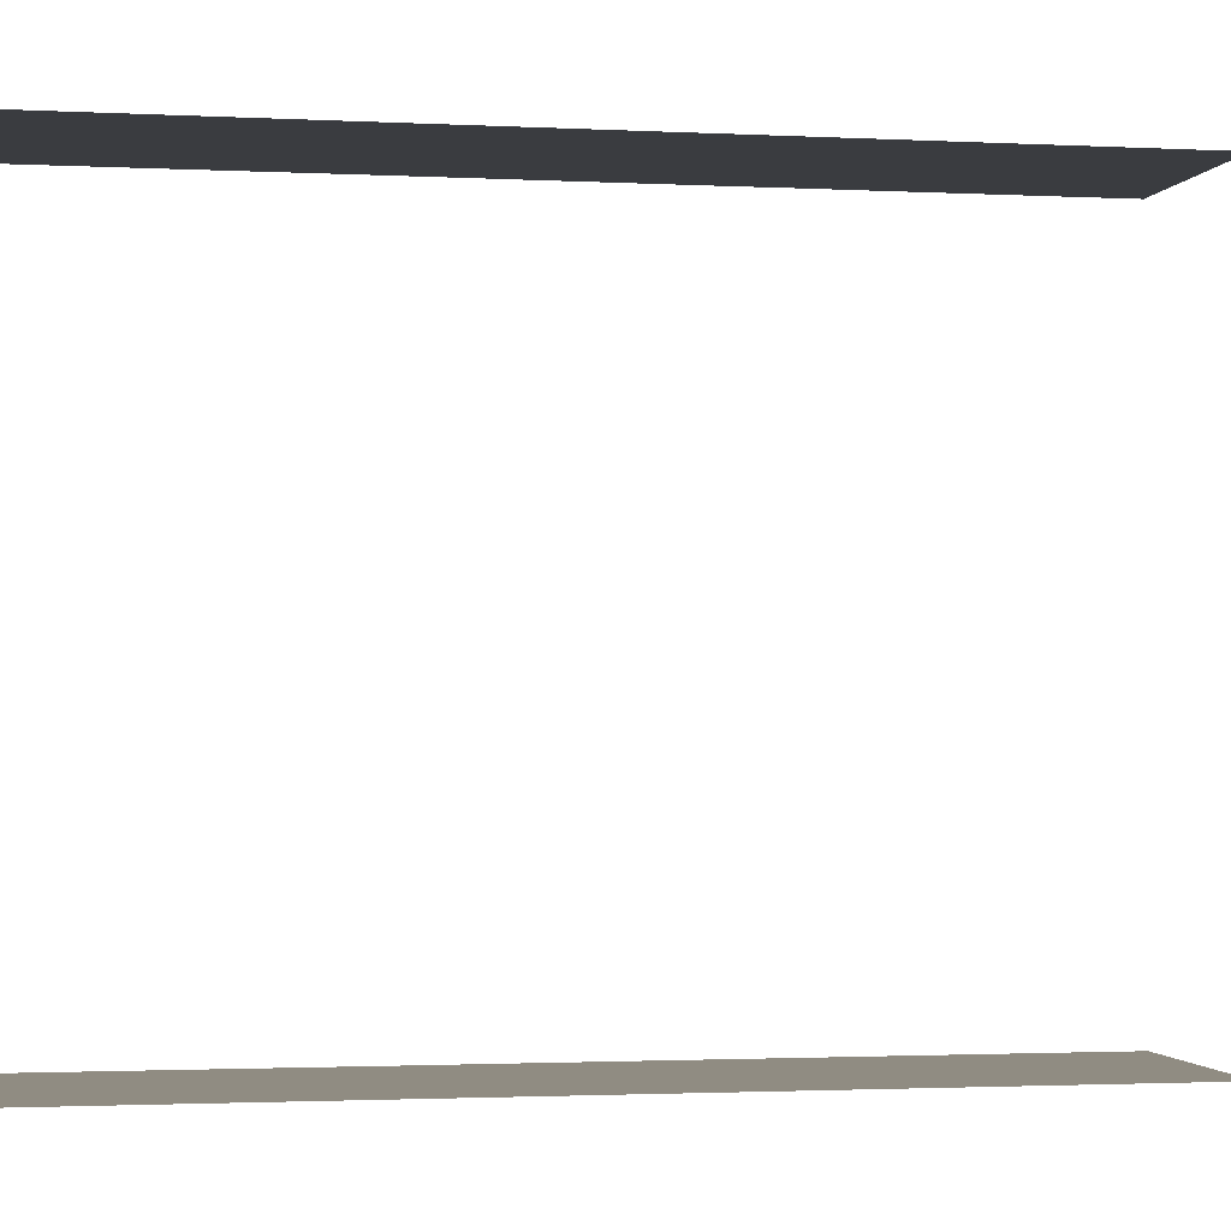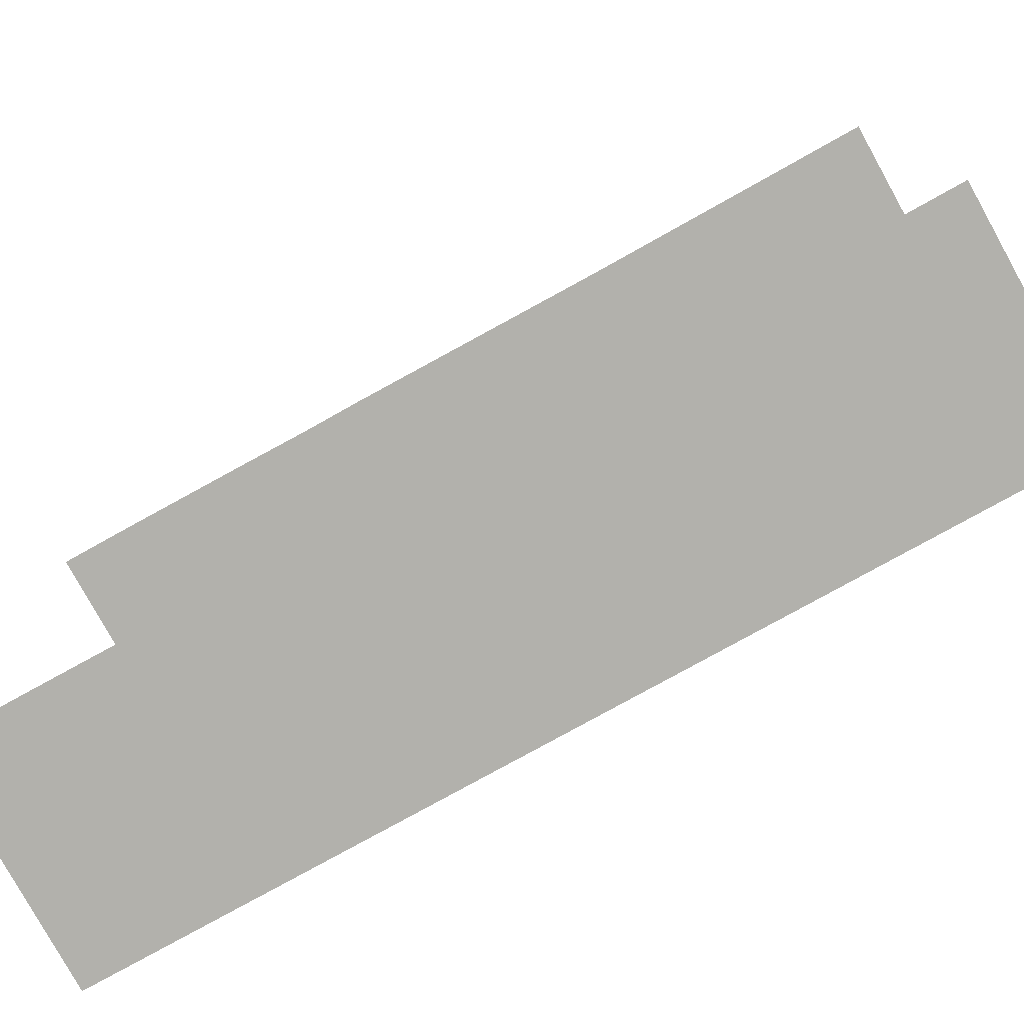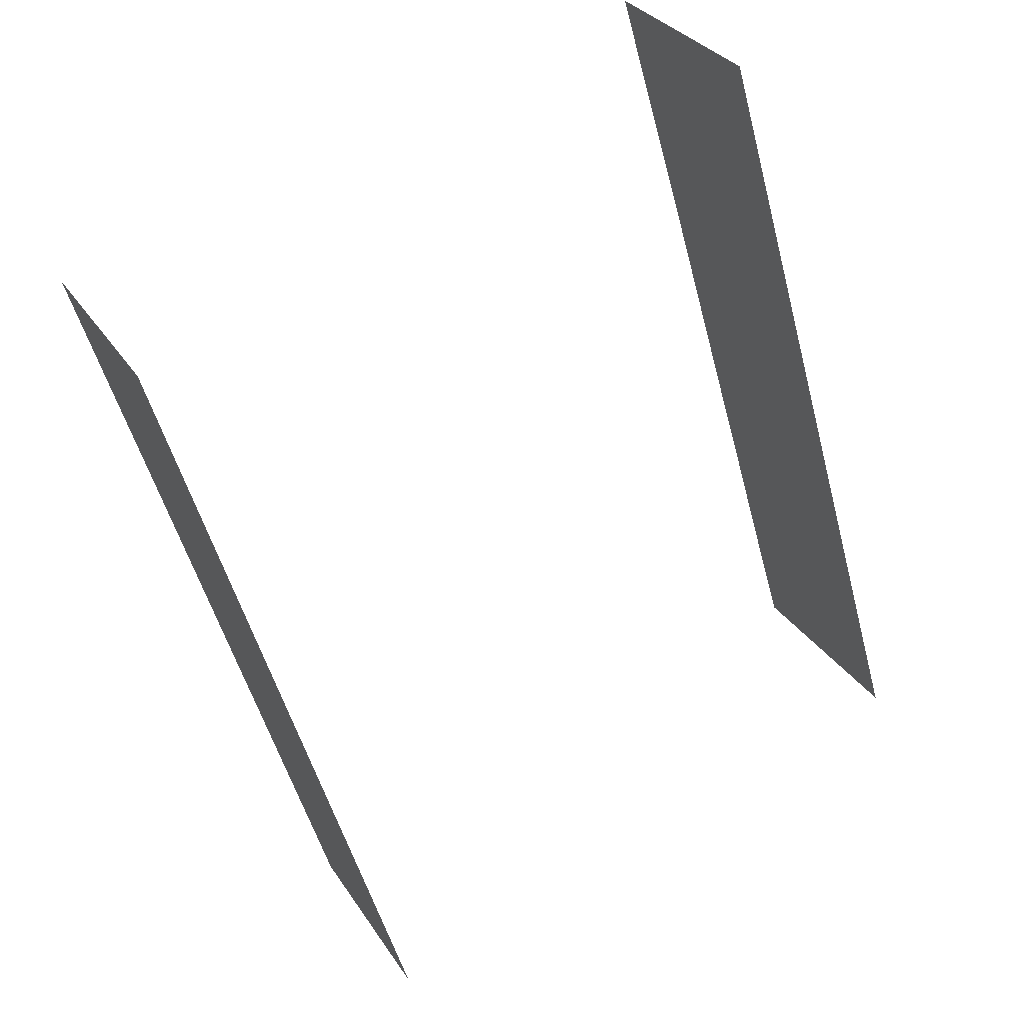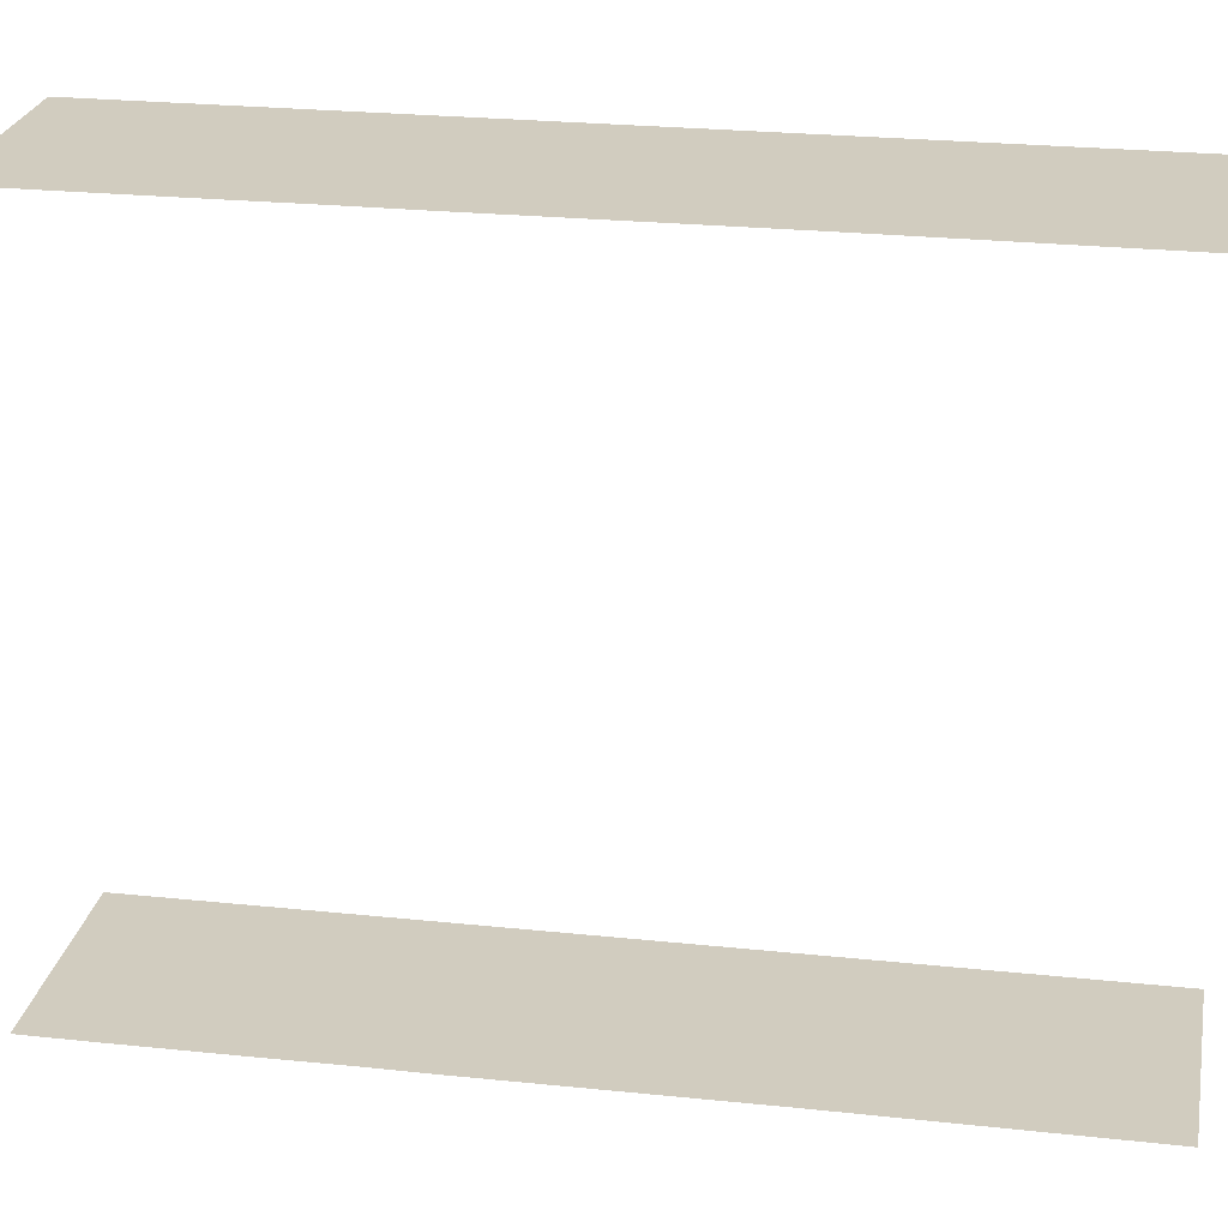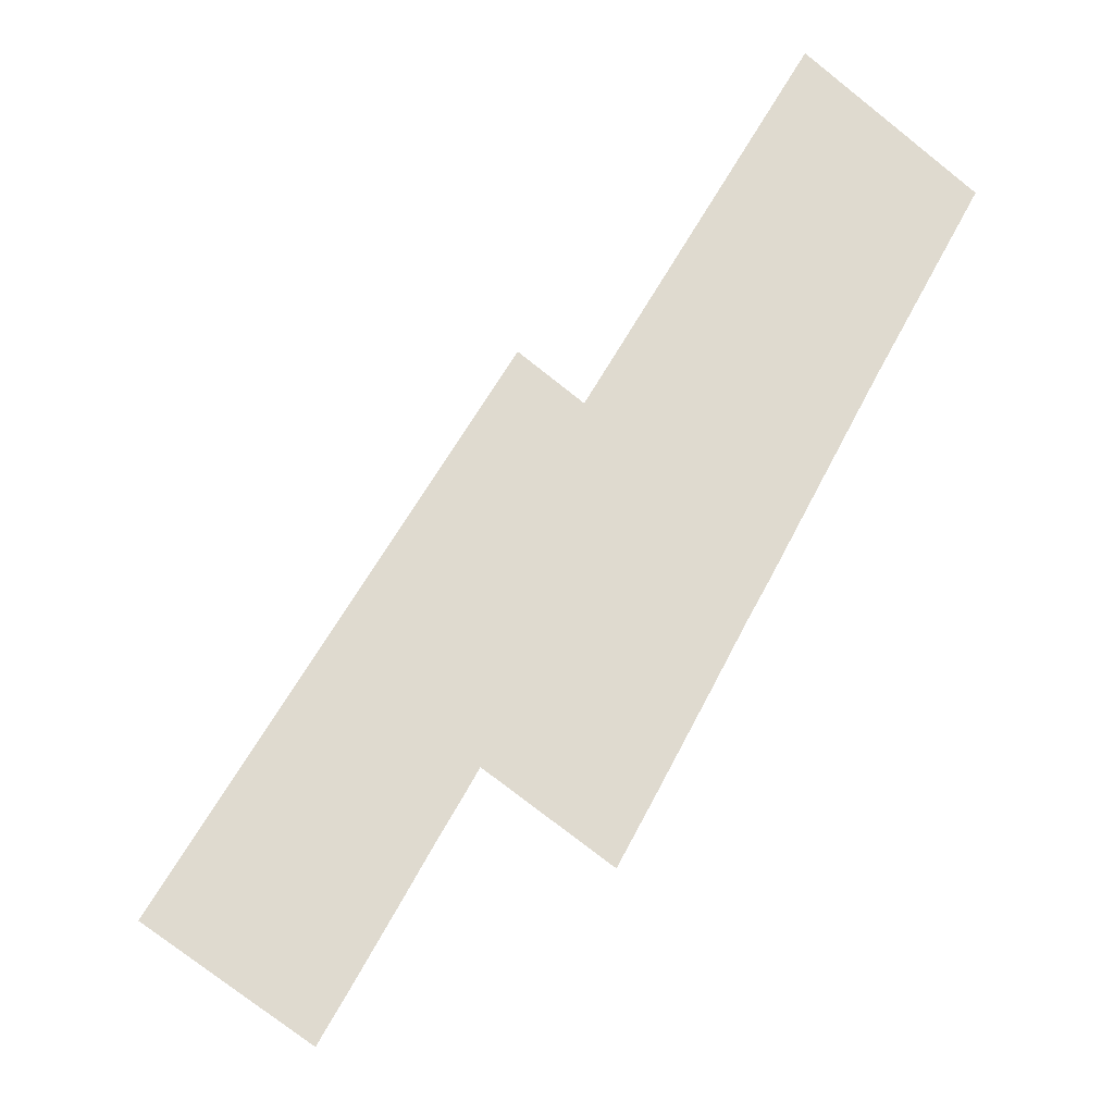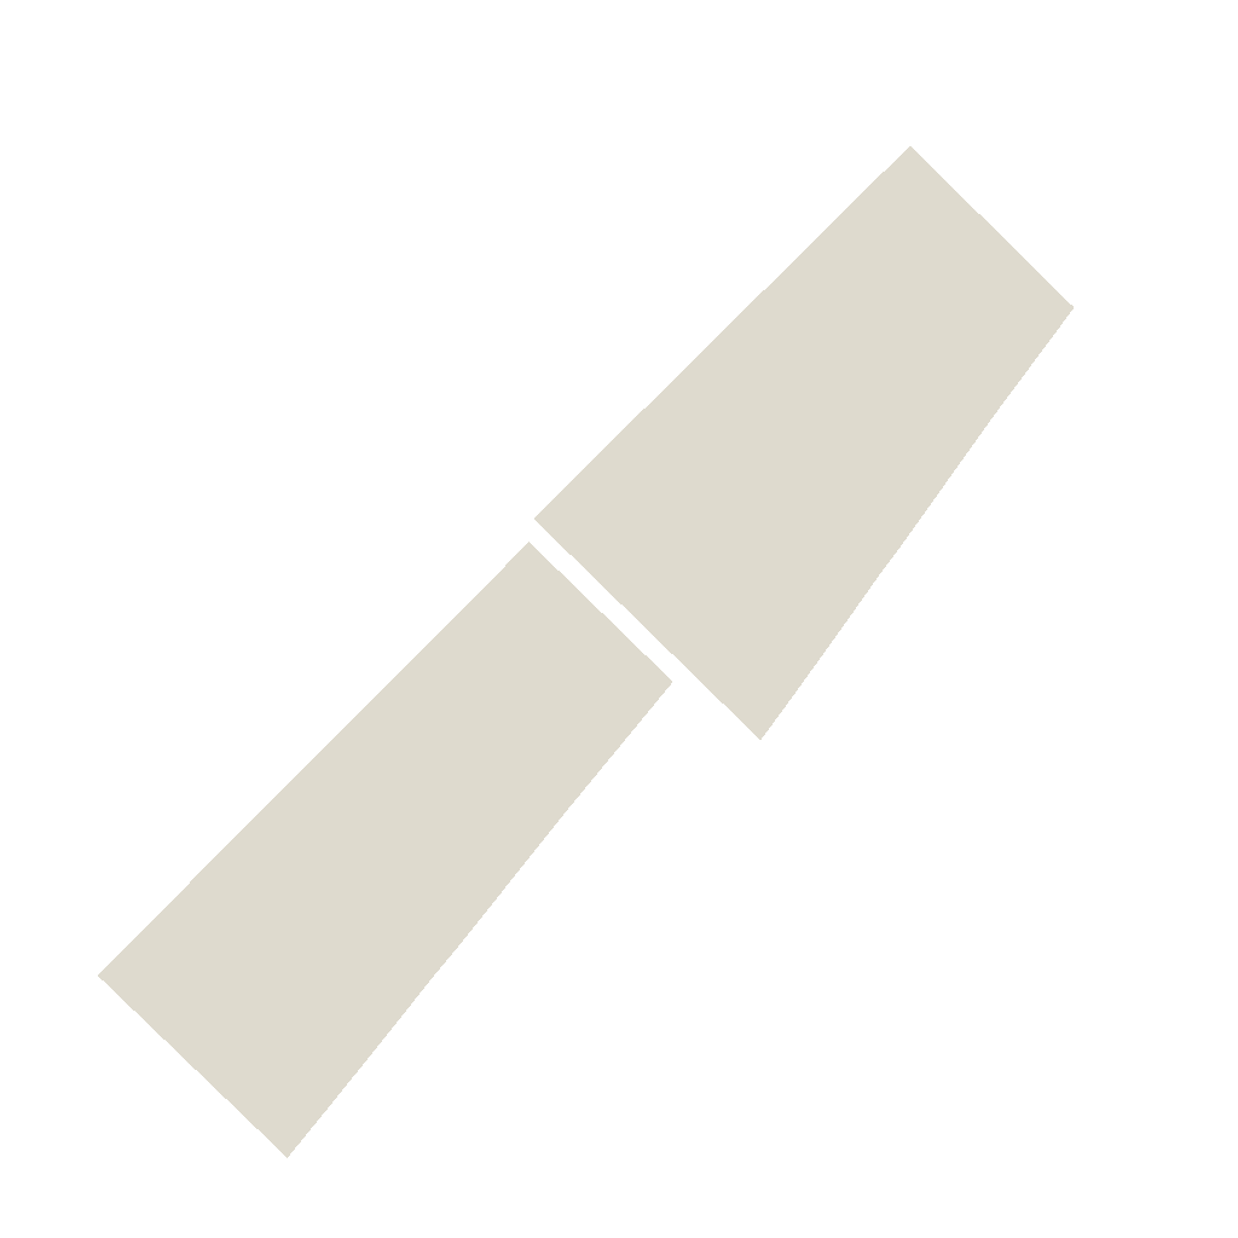
<metadata>
{"format":"obj","ext":"obj","renderer":"f3d","projection":"perspective","resolution":1024,"background":"white","views":[{"elev":-1.8,"azim":-129.5,"up":"+Z"},{"elev":-78.9,"azim":90.4,"up":"+Z"},{"elev":63.9,"azim":-121.7,"up":"+Y"},{"elev":24.0,"azim":71.6,"up":"+Z"},{"elev":-25.3,"azim":-26.6,"up":"+Y"},{"elev":-43.9,"azim":-35.4,"up":"+Y"}]}
</metadata>
<code>
o geometryt000010000010000110010110000110000110100000010100st175
v 819.2 -59.61 147.9
v 817.1 -47.16 147.9
v 824 -50.89 147.9
v 814.8 -67.79 147.9
v 813.9 -69.52 147.9
v 802.4 -74.21 147.9
v 812.6 -71.84 147.9
v 811.4 -74.16 147.9
v 810.6 -75.64 147.9
v 809.3 -77.97 147.9
v 814.8 -67.79 171
v 817.1 -47.16 171
v 802.4 -74.21 171
v 819.2 -59.61 171
v 824 -50.89 171
v 810.6 -75.64 171
v 809.3 -77.97 171
v 811.4 -74.16 171
v 812.6 -71.84 171
v 813.9 -69.52 171
f 1 2 3
f 2 1 4
f 5 6 4
f 6 2 4
f 7 6 5
f 8 6 7
f 8 9 6
f 6 9 10
f 11 12 13
f 14 12 11
f 15 12 14
f 16 13 17
f 16 18 13
f 18 19 13
f 19 20 13
f 20 11 13

</code>
